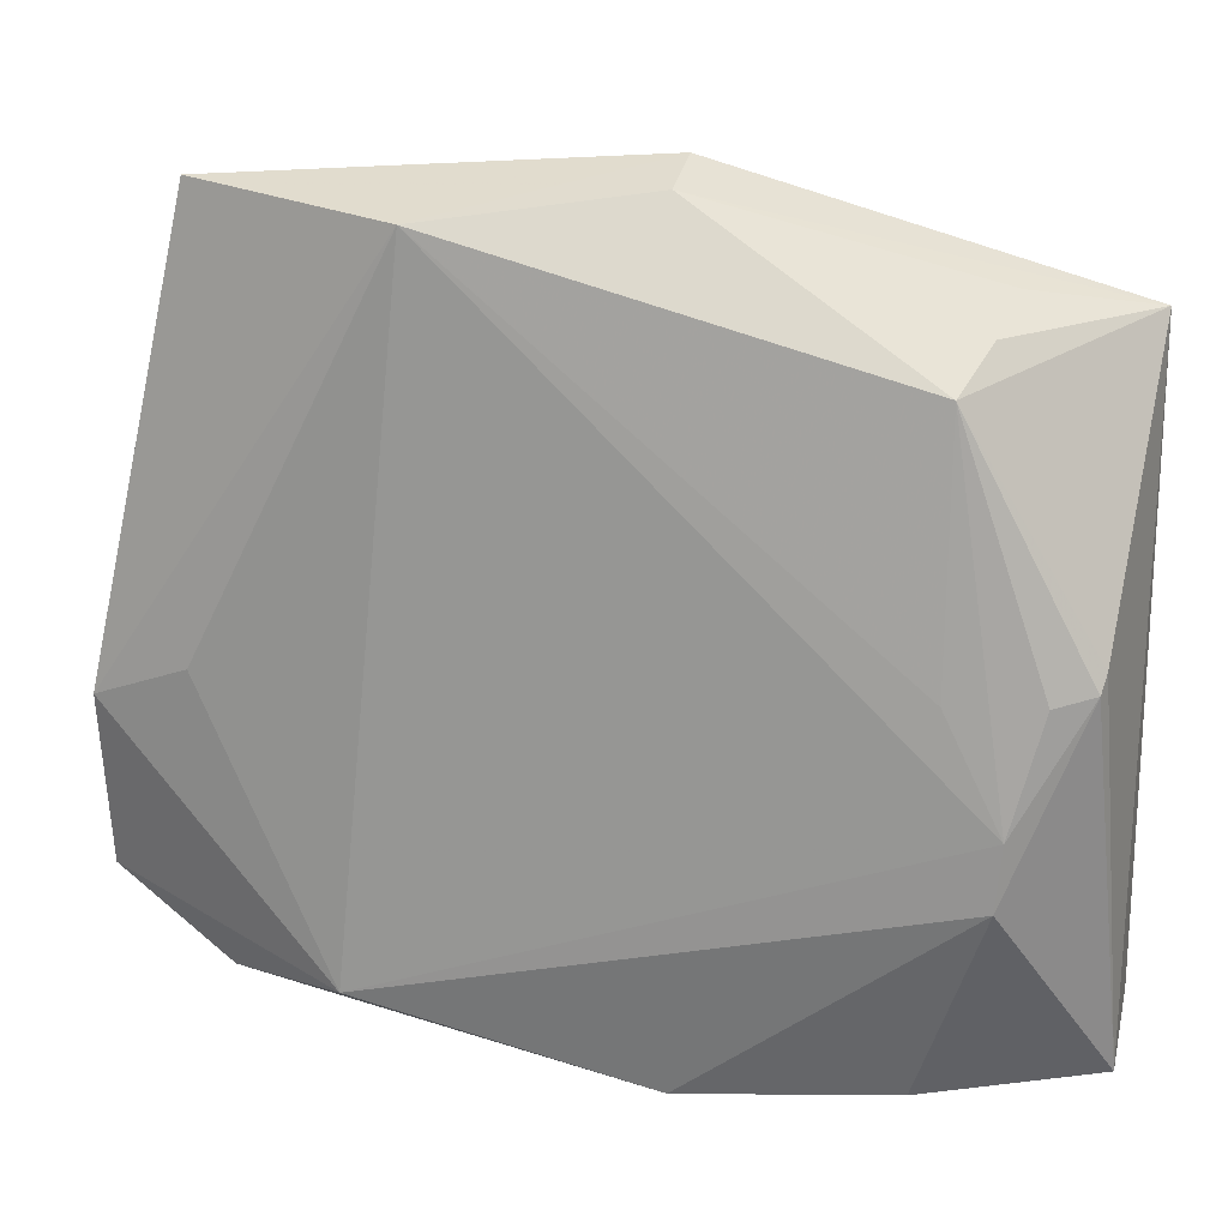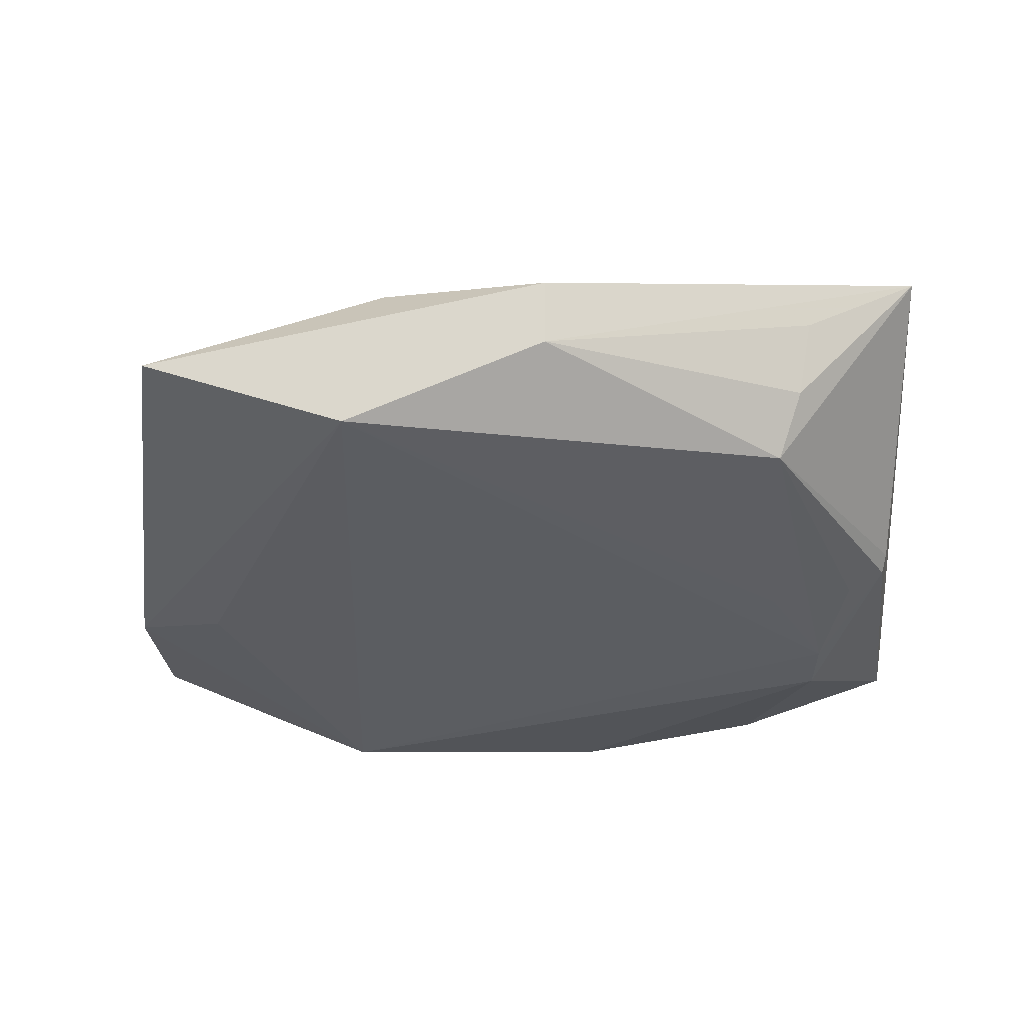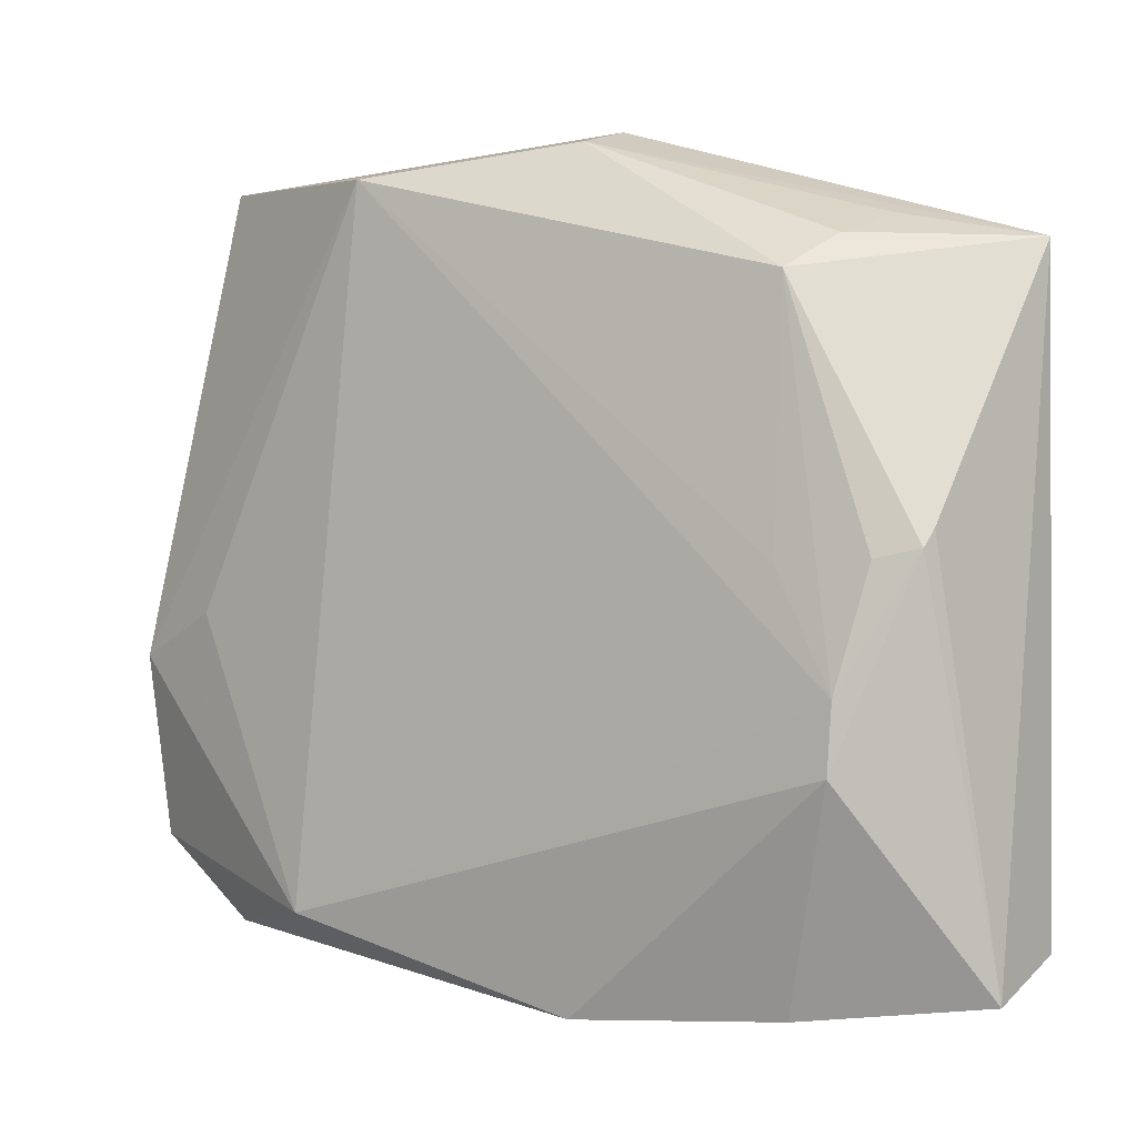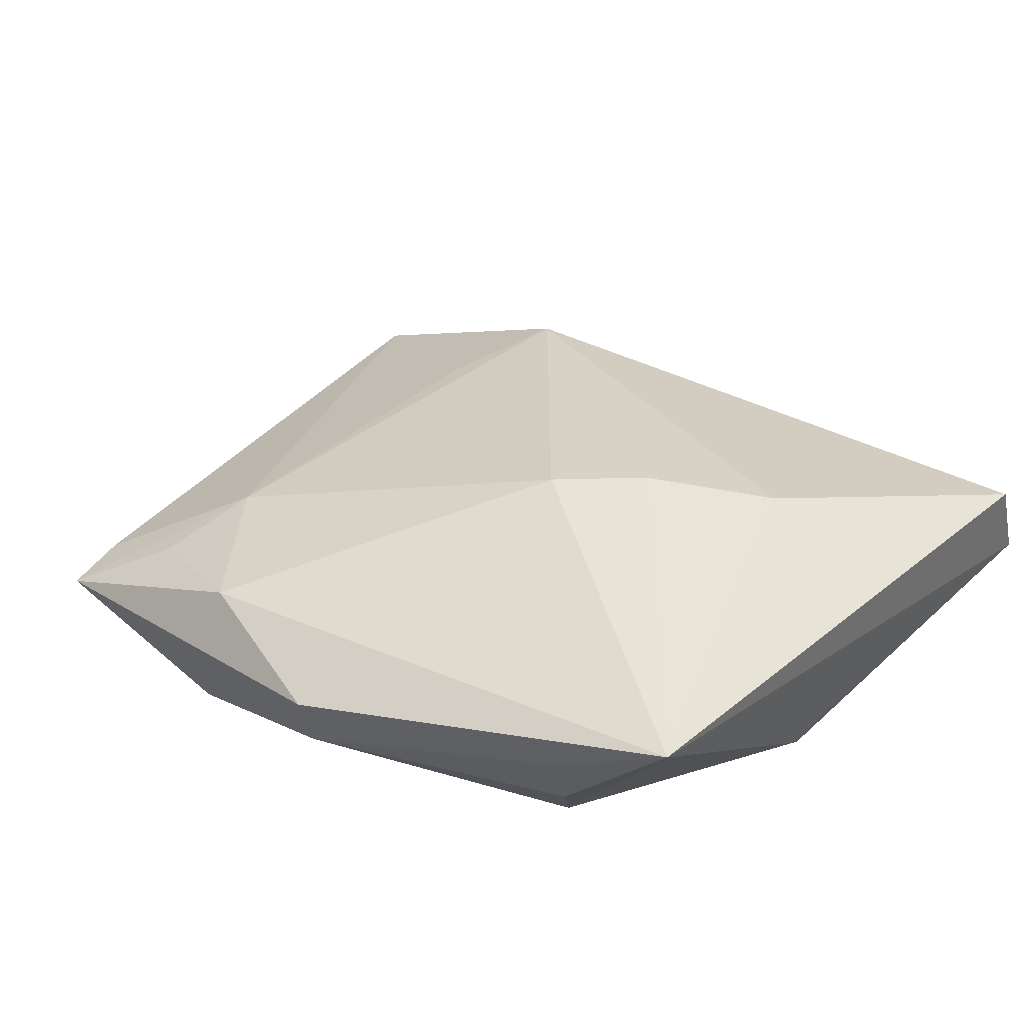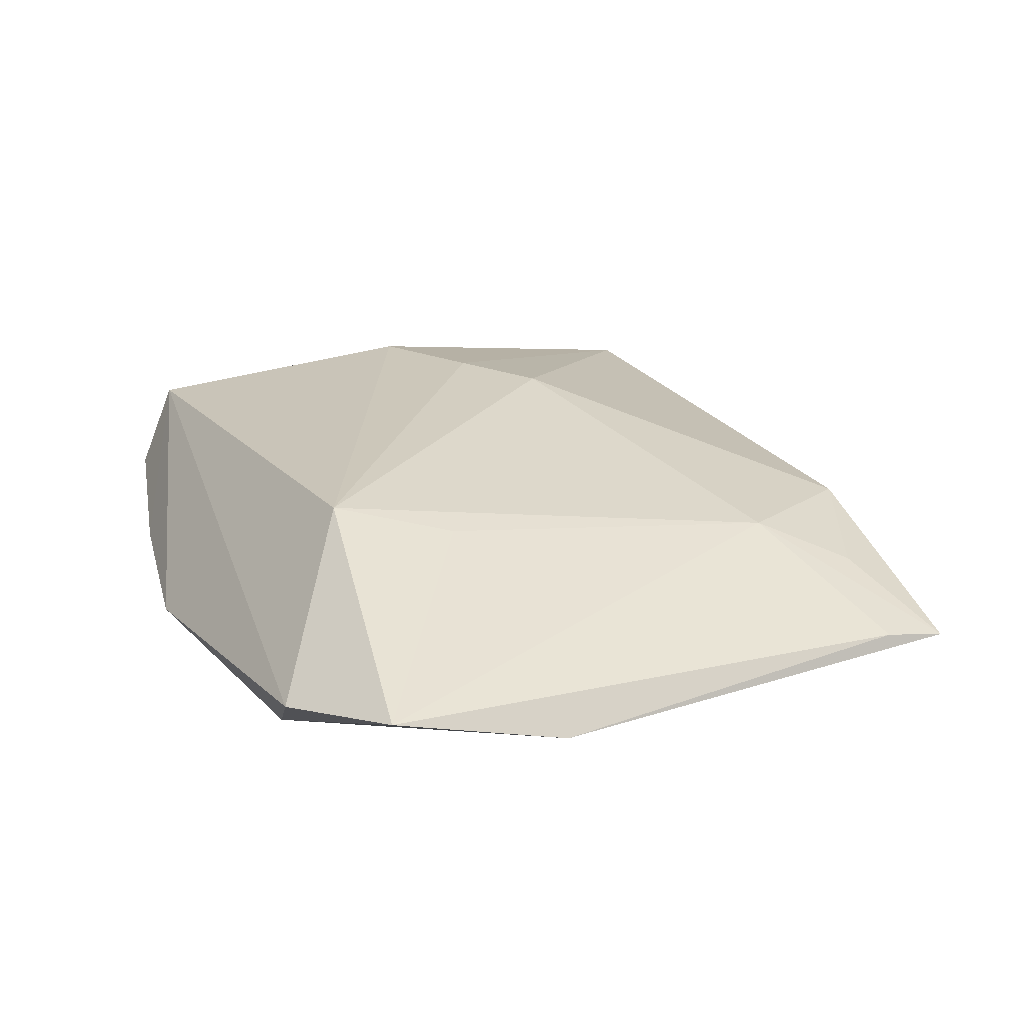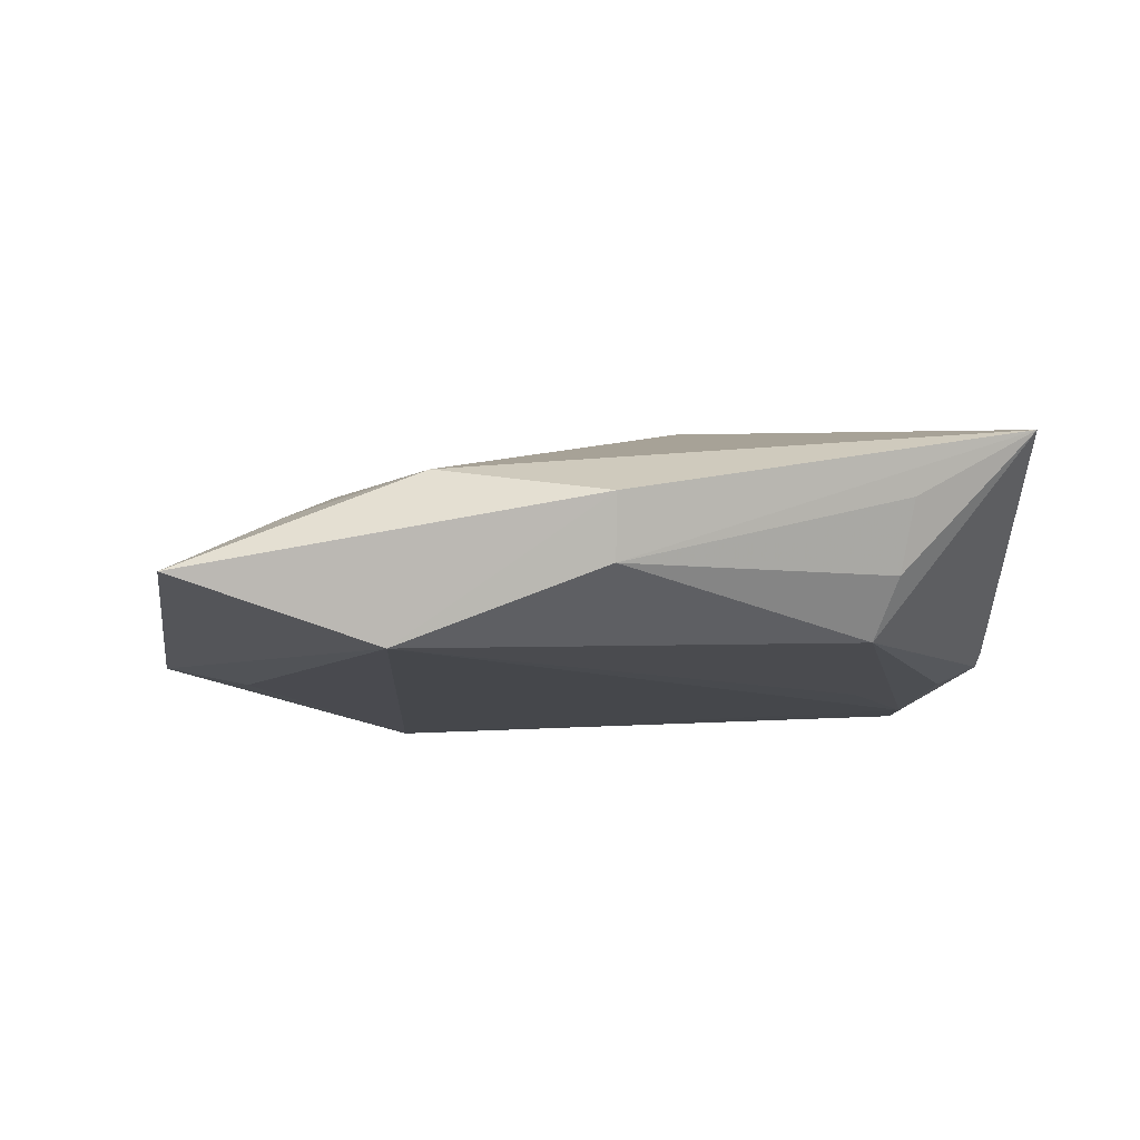
<metadata>
{"format":"obj","ext":"obj","renderer":"f3d","projection":"perspective","resolution":1024,"background":"white","views":[{"elev":19.3,"azim":-167.2,"up":"+Y"},{"elev":-35.5,"azim":-175.7,"up":"+Z"},{"elev":-3.0,"azim":-145.3,"up":"+Y"},{"elev":35.6,"azim":-137.7,"up":"+Z"},{"elev":17.5,"azim":73.1,"up":"+Z"},{"elev":-10.5,"azim":-176.8,"up":"+Z"}]}
</metadata>
<code>
v 0.04442 -0.03685 -0.005275
v 0.03113 0.02598 0.006465
v -0.0415 0.003043 -0.007915
v -0.0003966 0.04448 -0.004586
v -0.03331 -0.01266 -0.01268
v -0.0442 -0.0411 -0.0004433
v 0.04603 -0.003092 -0.01023
v -0.03265 -0.01994 -0.01255
v -0.01521 0.0006523 0.0182
v -0.03135 0.03511 0.003851
v -0.02704 0.0281 -0.01042
v -0.0006469 0.04664 0.002379
v -0.02979 0.03215 -0.003992
v -0.001371 -0.04422 -0.008949
v -0.02701 3.36e-05 -0.01236
v -0.02933 -0.006544 0.018
v 0.04615 0.04402 -0.004901
v 0.03085 -0.03496 -0.01268
v 0.0229 0.04185 -0.01268
v -0.03669 0.0001813 -0.01118
v 0.01878 0.04148 0.005963
v 0.03018 -0.01327 0.008789
v -0.02471 -0.04318 -0.005919
v 0.02524 -0.02676 0.01146
v -0.04451 -0.03692 0.01
v -0.04451 0.03255 0.01148
v 0.05775 -0.02775 -0.003118
v 0.03494 0.03662 0.001998
v 0.04731 0.03646 -0.003722
v -0.006239 0.0081 0.01753
v -0.04102 0.001139 -0.009293
v 0.05712 -0.007561 -0.00751
f 27 24 1
f 18 27 1
f 1 14 18
f 24 16 25
f 25 26 6
f 25 16 26
f 1 24 25
f 25 14 1
f 23 25 6
f 14 25 23
f 19 18 5
f 27 18 32
f 32 19 17
f 5 18 8
f 8 18 14
f 14 23 8
f 8 23 6
f 6 26 3
f 26 30 21
f 26 16 9
f 9 30 26
f 9 16 24
f 24 30 9
f 29 32 17
f 27 32 29
f 24 27 22
f 5 20 11
f 11 3 26
f 18 19 7
f 7 32 18
f 19 32 7
f 31 8 6
f 6 3 31
f 5 8 31
f 31 20 5
f 31 11 20
f 3 11 31
f 26 21 12
f 17 19 12
f 12 21 17
f 27 29 2
f 2 29 17
f 2 22 27
f 2 21 30
f 2 30 24
f 24 22 2
f 15 19 5
f 5 11 15
f 15 11 19
f 13 11 26
f 19 11 4
f 4 12 19
f 11 13 4
f 26 12 4
f 17 21 28
f 28 2 17
f 21 2 28
f 10 13 26
f 26 4 10
f 10 4 13

</code>
